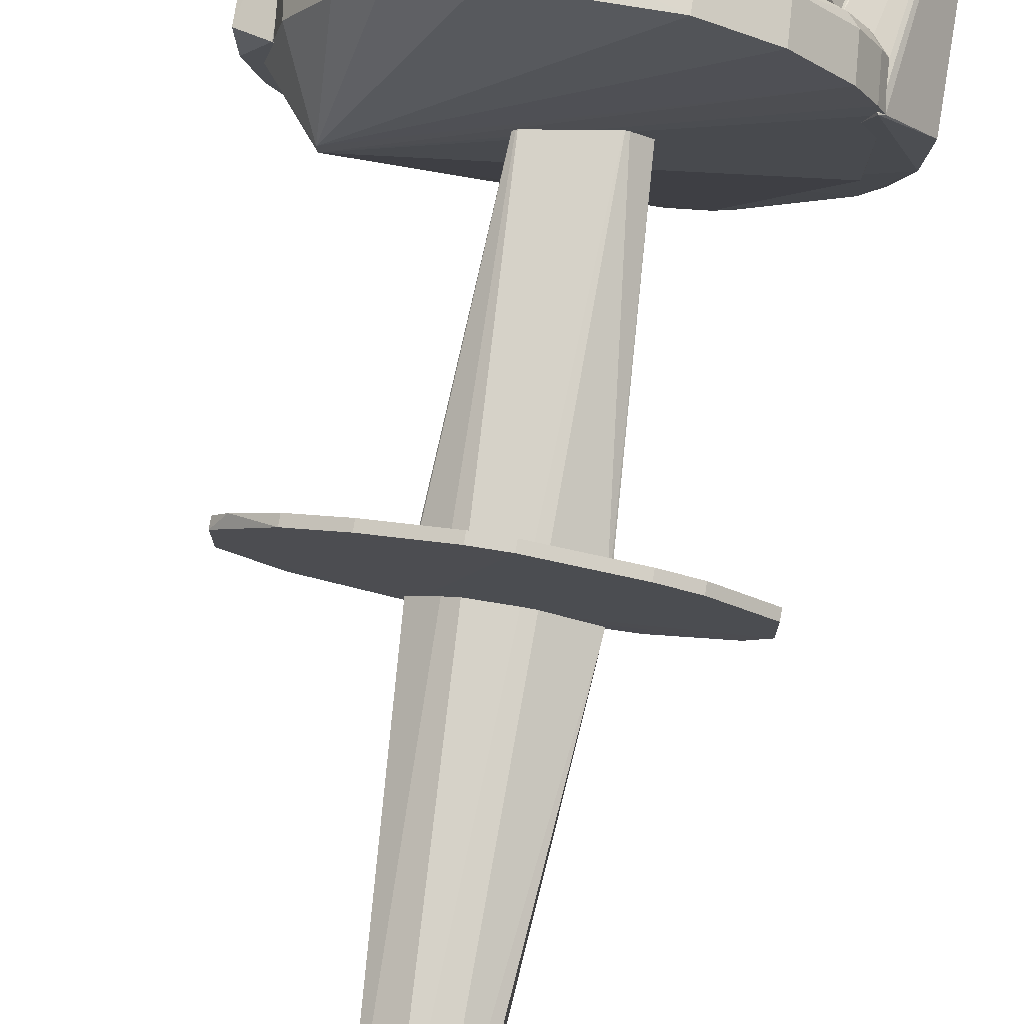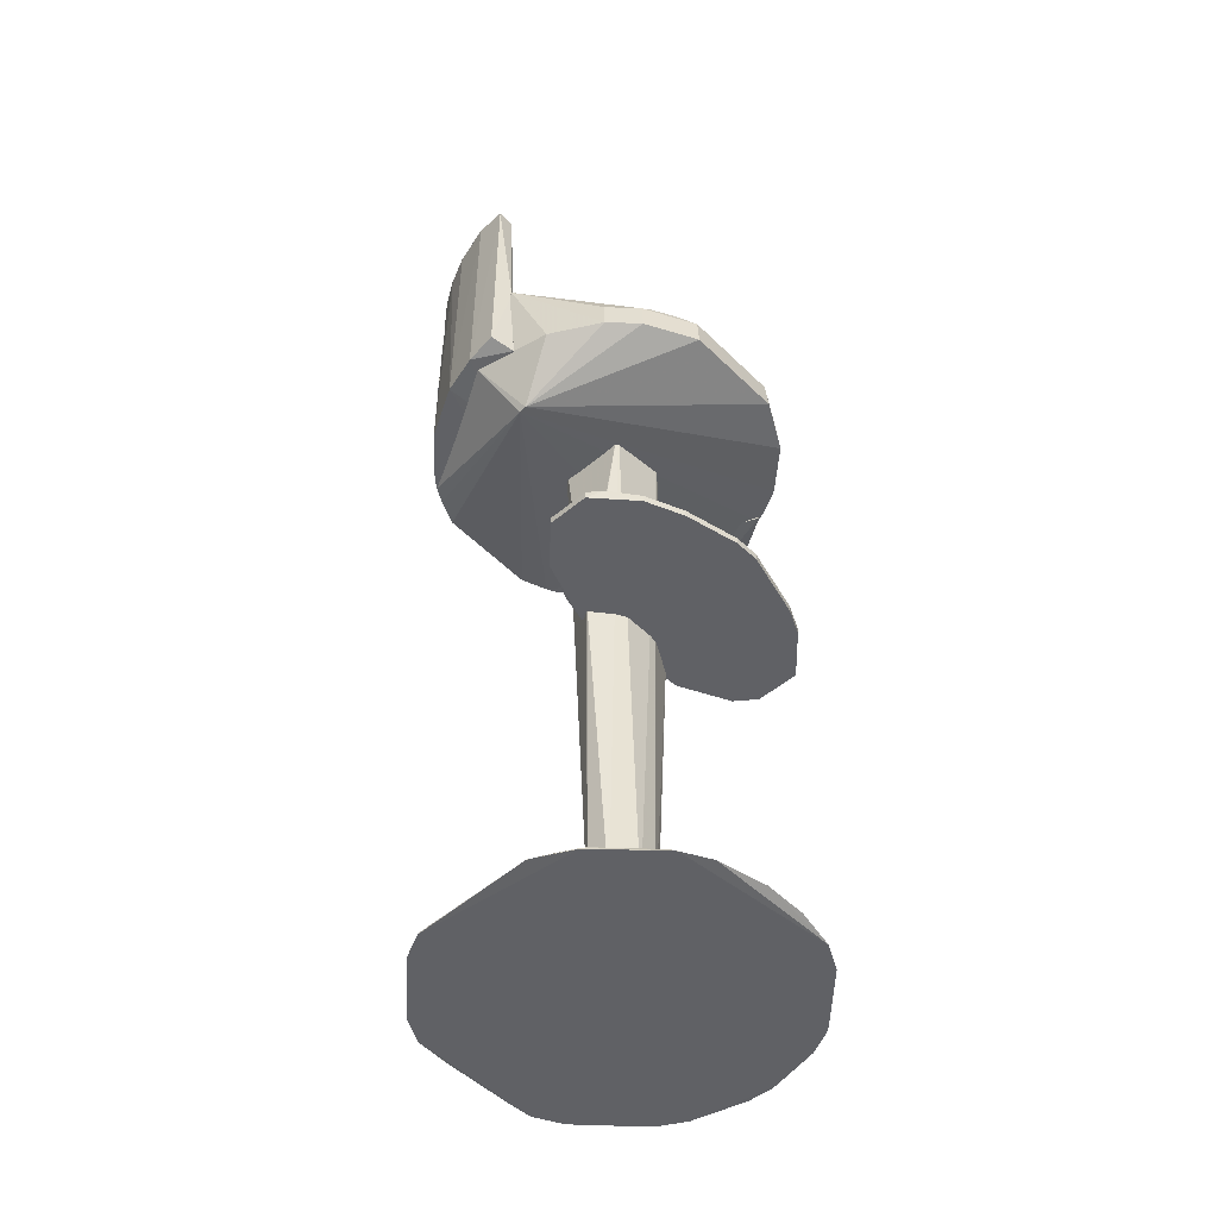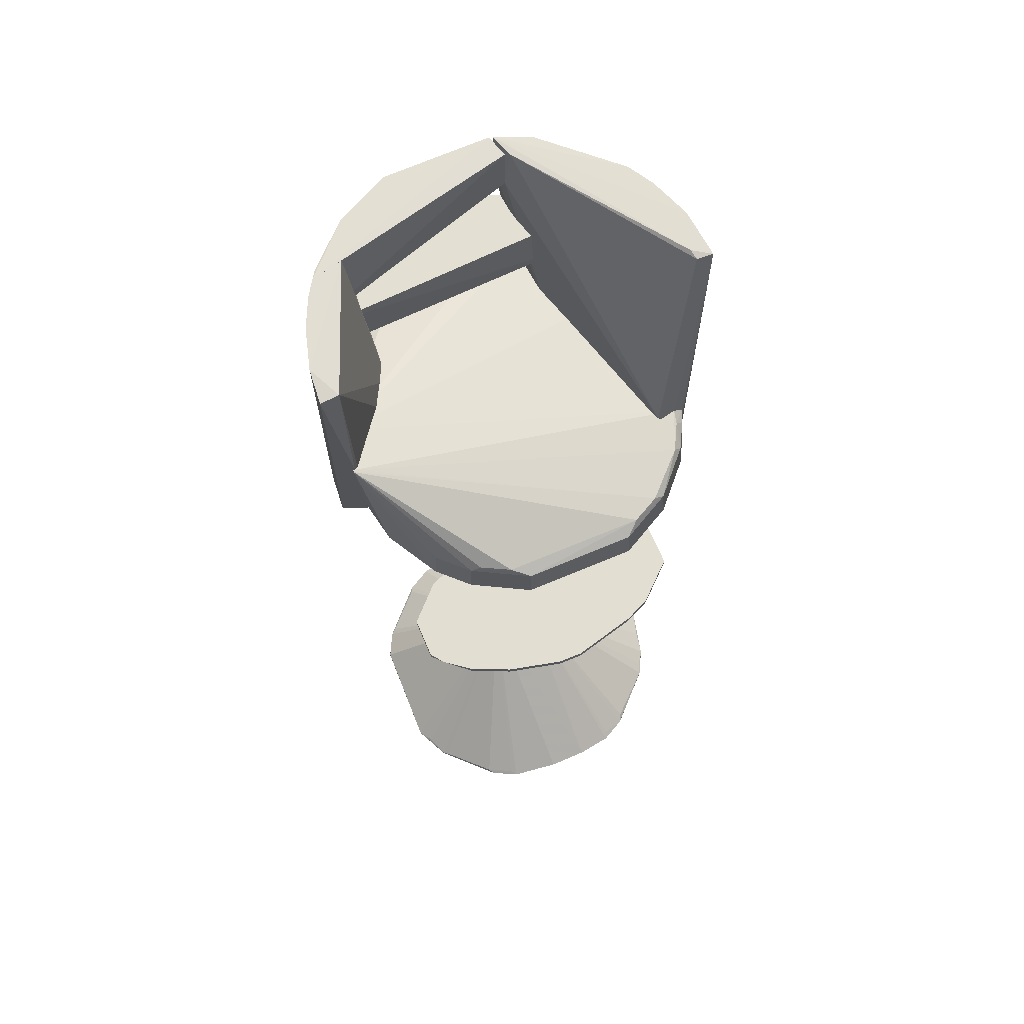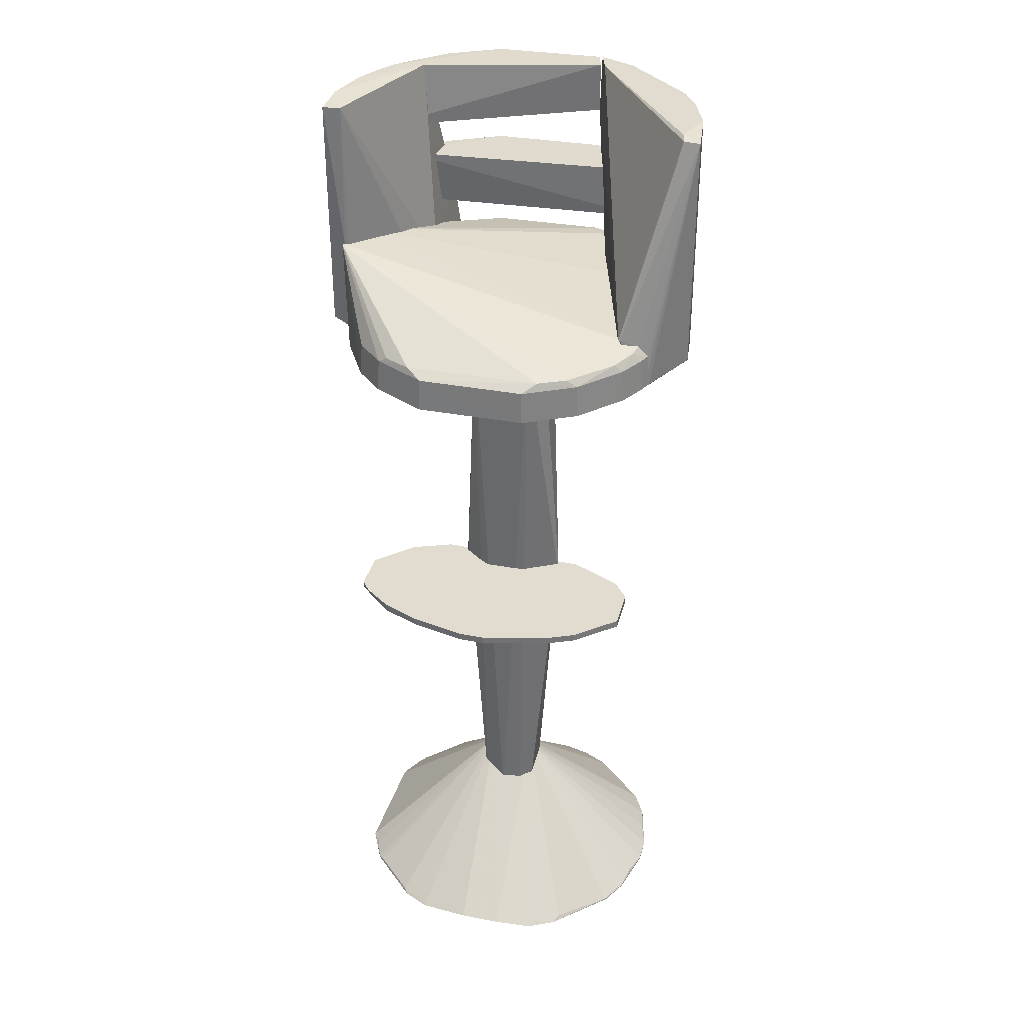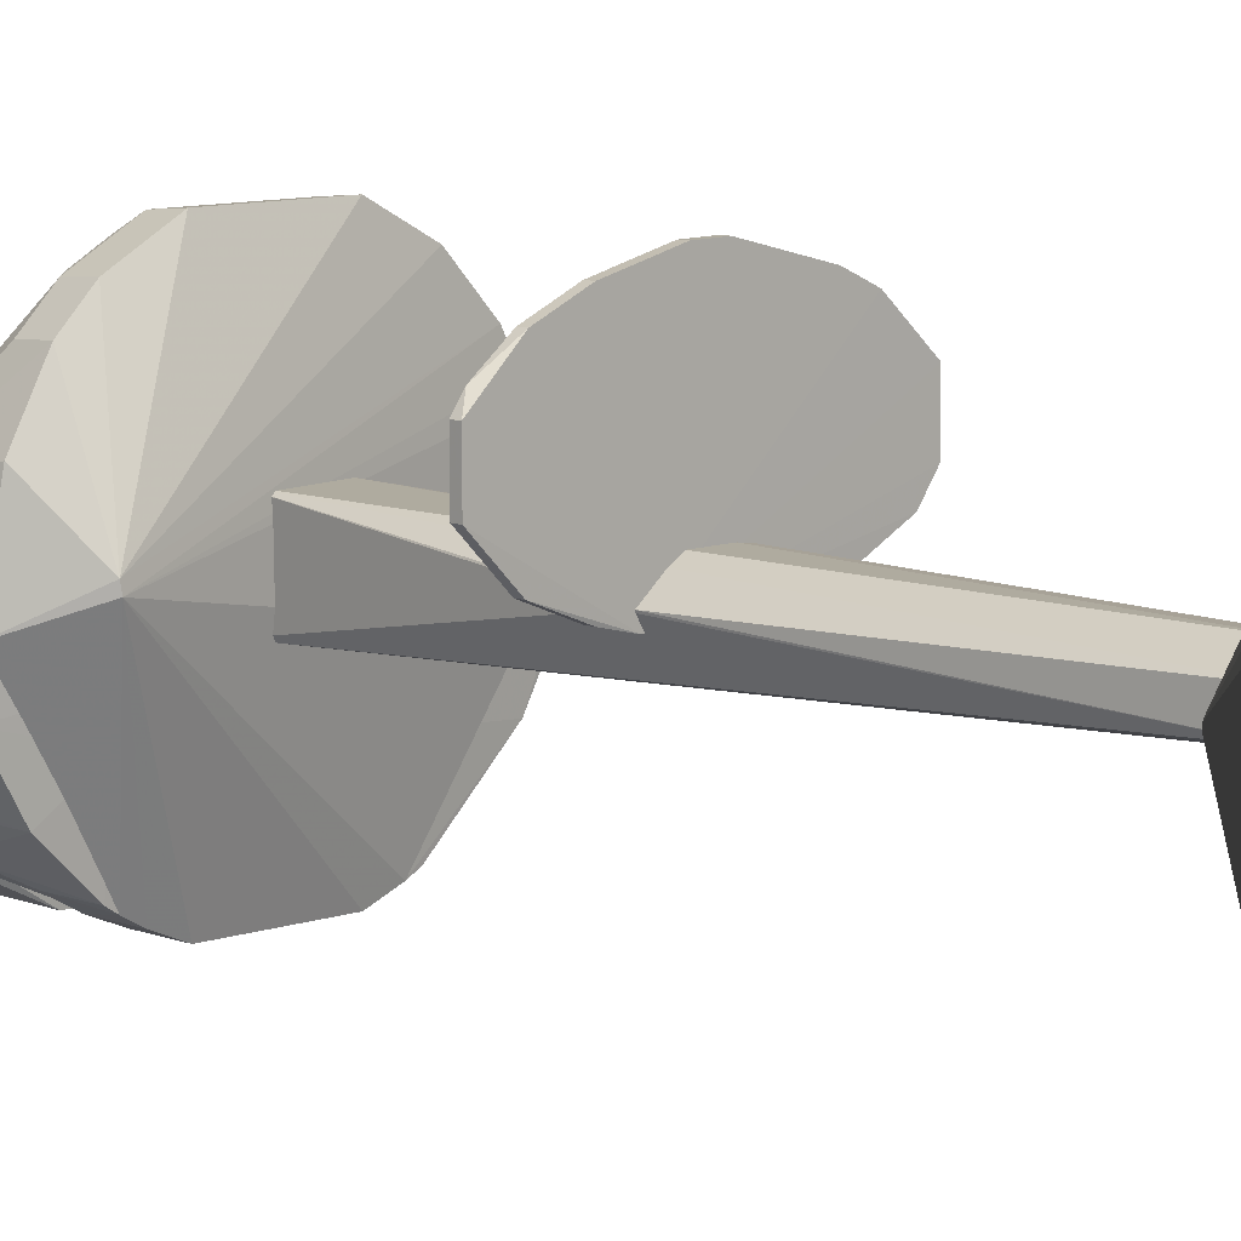
<metadata>
{"format":"obj","ext":"obj","renderer":"f3d","projection":"perspective","resolution":1024,"background":"white","views":[{"elev":77.8,"azim":-170.6,"up":"+Y"},{"elev":-49.4,"azim":132.6,"up":"+Z"},{"elev":67.5,"azim":156.7,"up":"+Z"},{"elev":34.3,"azim":-165.9,"up":"+Z"},{"elev":9.3,"azim":135.6,"up":"+Y"}]}
</metadata>
<code>
o scenes/apartment_0000_coacd/output/Unknown/Kitchen_Chair_03/cvx/Kitchen_Chair_03000
v 0.2293 0.03438 1.047
v 0.2209 -0.01987 1.047
v 0.1766 0.006812 0.8535
v -0.1338 0.1881 0.9197
v -0.1921 0.08623 0.9748
v 0.07006 0.222 0.9197
v 0.2293 -0.02178 0.9218
v 0.2265 0.03209 1.047
v -0.1025 -0.2144 0.9234
v -0.0678 0.2228 0.9197
v 0.1723 0.1503 0.9199
v 0.2199 -0.02401 1.047
v -0.1183 0.187 0.9698
v -0.2042 -0.05943 0.9164
v 0.1281 -0.1998 0.9227
v 0.1777 0.01758 0.8547
v 0.135 0.1824 0.9608
v 0.2094 0.08311 0.9197
v -0.1026 -0.2146 0.9858
v -0.1703 0.136 0.9708
v 0.06868 0.2187 0.9608
v -0.06696 0.2194 0.9608
v -0.2086 0.08522 0.9197
v 0.07259 -0.2267 0.9227
v 0.1282 -0.1999 0.9866
v -0.1835 0.1351 0.9197
v 0.1373 0.1851 0.9199
v 0.1695 0.1479 0.9608
v -0.1638 -0.09547 0.9804
v -0.2087 -0.06138 0.9337
v -0.1315 0.1853 0.9608
v 0.08927 0.204 0.9693
v -0.08373 0.2051 0.9704
v -0.1986 0.09995 0.9608
v -0.06715 -0.2286 0.9241
v 0.1072 -0.2119 0.9227
v 0.07271 -0.2271 0.9853
v -0.2019 0.1013 0.9197
v -0.2053 0.08385 0.9608
v -0.1804 0.1332 0.9608
v 0.1234 0.1855 0.9684
v -0.1878 0.1033 0.9722
v 0.1074 -0.2123 0.9853
v -0.06715 -0.2286 0.9853
f 7 1 2
f 8 2 1
f 12 8 5
f 12 2 8
f 12 7 2
f 13 8 1
f 14 3 9
f 15 3 7
f 16 10 6
f 16 4 10
f 16 7 3
f 18 11 1
f 18 1 7
f 18 16 11
f 18 7 16
f 20 5 8
f 20 8 13
f 21 6 10
f 22 10 4
f 22 21 10
f 23 3 14
f 25 15 7
f 25 7 12
f 26 16 3
f 26 4 16
f 27 16 6
f 27 11 16
f 27 21 17
f 27 6 21
f 28 17 1
f 28 1 11
f 28 27 17
f 28 11 27
f 29 19 12
f 29 12 5
f 30 14 9
f 30 9 19
f 30 19 29
f 30 23 14
f 31 20 13
f 31 22 4
f 32 17 21
f 33 13 1
f 33 1 32
f 33 32 21
f 33 21 22
f 33 31 13
f 33 22 31
f 35 9 3
f 35 3 24
f 35 19 9
f 36 24 3
f 36 3 15
f 37 35 24
f 38 26 3
f 38 3 23
f 38 34 26
f 38 23 34
f 39 30 29
f 39 29 5
f 39 34 23
f 39 23 30
f 40 20 31
f 40 26 34
f 40 31 4
f 40 4 26
f 41 32 1
f 41 1 17
f 41 17 32
f 42 5 20
f 42 40 34
f 42 20 40
f 42 39 5
f 42 34 39
f 43 36 15
f 43 15 25
f 43 25 12
f 43 12 37
f 43 37 24
f 43 24 36
f 44 37 12
f 44 12 19
f 44 19 35
f 44 35 37
o scenes/apartment_0000_coacd/output/Unknown/Kitchen_Chair_03/cvx/Kitchen_Chair_03001
v -0.2251 0.01167 1.244
v -0.07152 -0.2257 1.245
v -0.166 0.09105 0.9833
v -0.2033 0.09083 0.9168
v -0.2057 -0.1229 0.9241
v -0.2492 0.02422 1.238
v -0.08124 -0.1954 1.244
v -0.1025 -0.2144 0.9234
v -0.228 0.02336 1.239
v -0.1921 0.08623 0.9748
v -0.2492 0.02441 0.9283
v -0.2053 -0.1226 1.244
v -0.07517 -0.1986 1.179
v -0.1102 -0.1161 0.9163
v -0.168 0.09185 0.983
v -0.2053 0.08385 0.9608
v -0.2086 0.08522 0.9197
v -0.2425 -0.0364 0.9227
v -0.2425 -0.0364 1.244
v -0.1174 -0.2067 1.244
v -0.07125 -0.2249 1.179
v -0.2243 -0.08945 0.9241
v -0.1176 -0.2071 0.9241
v -0.2239 -0.08927 1.244
f 51 45 46
f 53 50 45
f 53 51 47
f 53 45 51
f 57 51 46
f 57 47 51
f 58 52 49
f 58 48 47
f 58 47 57
f 59 53 47
f 59 50 53
f 59 54 50
f 59 47 48
f 59 48 54
f 60 54 48
f 60 48 50
f 60 50 54
f 61 55 50
f 61 50 48
f 61 48 55
f 62 55 48
f 62 50 55
f 62 58 49
f 62 48 58
f 63 46 45
f 63 45 50
f 63 50 62
f 64 52 46
f 64 46 56
f 64 56 49
f 65 57 46
f 65 46 52
f 65 58 57
f 65 52 58
f 66 63 62
f 66 62 49
f 67 64 49
f 67 49 52
f 67 52 64
f 68 63 66
f 68 56 46
f 68 46 63
f 68 66 49
f 68 49 56
o scenes/apartment_0000_coacd/output/Unknown/Kitchen_Chair_03/cvx/Kitchen_Chair_03002
v 0.02972 0.002566 0.1792
v 0.2073 -0.06857 0.002483
v 0.08751 0.2204 0.001791
v -0.1872 0.1375 0.0009257
v -0.1189 -0.1748 0.0009279
v -0.08253 0.2229 0.0009255
v 0.2118 0.08587 0.001792
v 0.08826 -0.1904 0.002485
v -0.2118 -0.03811 0.006005
v 0.0212 0.2308 0.006393
v -0.02852 0.0002035 0.1792
v 0.1814 0.1407 0.004545
v 0.1226 0.2019 0.001077
v 0.2075 -0.06868 0.0009269
v 0.1811 -0.1097 0.005182
v -0.2068 -0.07091 0.000927
v -0.123 0.1946 0.0061
v -0.0326 0.2307 0.005738
v -0.2227 0.03362 0.002482
v 0.03856 -0.1989 0.006419
v 0.1995 0.1052 0.005304
v 0.1884 0.135 0.001204
v 0.1274 0.1947 0.004626
v 0.08837 -0.1907 0.0009286
v 0.1895 -0.1035 0.002045
v 0.1275 -0.1632 0.005556
v -0.2065 -0.0708 0.002483
v -0.08678 0.2134 0.006528
v -0.1178 0.2049 0.0009255
v -0.187 0.1374 0.002481
v -0.223 -0.001706 0.002077
v 0.02516 -0.006271 0.1792
v -0.05141 -0.1984 0.005476
v 0.1885 0.1346 0.002248
v 0.09246 0.2126 0.005646
v 0.1231 -0.172 0.0009284
v -0.1883 -0.1063 0.0009273
v -0.2056 0.1023 0.002481
v -0.223 0.03364 0.0009262
v -0.02217 -0.00926 0.1792
v -0.08351 -0.1929 0.0009282
v 0.1898 -0.1032 0.001466
v -0.188 -0.1061 0.002483
v -0.212 0.06898 0.005664
v -0.1929 0.1221 0.004545
v -0.2231 -0.001357 0.001424
v -0.2059 0.1024 0.0009258
v -0.1035 -0.1805 0.00455
v -0.0834 -0.1927 0.002485
v -0.1937 -0.09075 0.004717
v -0.1188 -0.1745 0.002485
f 75 69 70
f 78 69 71
f 78 71 74
f 81 74 71
f 82 75 70
f 82 74 81
f 86 78 74
f 86 74 79
f 86 79 69
f 86 69 78
f 89 69 75
f 90 82 81
f 90 75 82
f 91 81 71
f 91 69 80
f 91 80 81
f 92 76 88
f 95 79 77
f 96 79 74
f 97 82 72
f 97 74 82
f 97 96 74
f 97 85 79
f 97 79 96
f 98 79 85
f 98 97 72
f 98 85 97
f 99 77 79
f 99 79 87
f 99 95 77
f 99 84 95
f 100 88 76
f 100 94 83
f 100 83 93
f 100 93 70
f 100 70 69
f 102 80 69
f 102 69 89
f 102 89 75
f 102 75 90
f 102 90 81
f 102 81 80
f 103 91 71
f 103 71 69
f 103 69 91
f 104 93 83
f 104 83 94
f 104 76 92
f 104 100 76
f 104 94 100
f 105 84 82
f 105 82 73
f 106 98 72
f 107 82 84
f 108 100 69
f 108 69 79
f 108 101 88
f 108 88 100
f 109 92 88
f 109 88 101
f 109 104 92
f 109 73 82
f 109 82 104
f 110 104 82
f 110 93 104
f 110 82 70
f 110 70 93
f 111 95 84
f 111 84 105
f 111 108 79
f 112 106 87
f 112 87 79
f 112 79 106
f 113 106 79
f 113 79 98
f 113 98 106
f 114 107 84
f 114 84 99
f 114 99 87
f 114 87 107
f 115 106 72
f 115 72 82
f 115 82 107
f 115 107 87
f 115 87 106
f 117 109 101
f 117 101 108
f 117 108 116
f 118 111 79
f 118 79 95
f 118 95 111
f 119 108 111
f 119 116 108
f 119 117 116
f 119 73 109
f 119 109 117
f 119 111 105
f 119 105 73
o scenes/apartment_0000_coacd/output/Unknown/Kitchen_Chair_03/cvx/Kitchen_Chair_03003
v 0.04071 0.05362 0.9163
v 0.04071 -0.04069 0.9163
v 0.03394 -0.0004916 0.1179
v -0.03703 0.03614 0.1062
v -0.0536 0.0159 0.9163
v -0.02751 -0.01468 0.1145
v 0.00266 0.04786 0.1188
v 0.06285 0.02051 0.5606
v -0.04021 0.01677 0.9185
v -0.03474 0.05362 0.9163
v 0.02516 -0.006271 0.1792
v -0.03958 -0.005157 0.1072
v -0.03474 -0.04069 0.9163
v 0.03275 0.02991 0.1165
v 0.02193 -0.02197 0.9185
v -0.07572 0.02459 0.5483
v -0.0237 0.04472 0.112
v -0.0536 0.03476 0.9163
v -0.0536 -0.02183 0.9163
v 0.06252 0.02187 0.5496
v -0.07607 0.0235 0.5616
v -0.06949 0.008763 0.5496
f 127 120 121
f 127 121 122
f 129 120 126
f 129 128 120
f 130 125 122
f 130 122 121
f 130 121 125
f 131 122 125
f 132 125 121
f 132 131 125
f 133 131 123
f 133 122 131
f 133 126 120
f 134 121 120
f 134 120 128
f 134 132 121
f 134 128 132
f 135 123 131
f 136 129 126
f 136 135 129
f 136 123 135
f 136 133 123
f 136 126 133
f 137 128 129
f 137 129 135
f 138 132 128
f 138 131 132
f 138 137 124
f 138 128 137
f 139 127 122
f 139 122 133
f 139 133 120
f 139 120 127
f 140 137 135
f 140 124 137
f 140 138 124
f 140 135 131
f 141 140 131
f 141 131 138
f 141 138 140
o scenes/apartment_0000_coacd/output/Unknown/Kitchen_Chair_03/cvx/Kitchen_Chair_03004
v 0.1771 0.1539 0.5592
v 0.1892 0.08153 0.5592
v 0.1893 0.1368 0.5496
v -0.1879 0.1391 0.5496
v -0.1881 0.08008 0.5592
v -0.01359 0.2223 0.5496
v 0.1893 0.1368 0.5592
v 0.05796 0.007635 0.5482
v 0.09114 0.2041 0.5496
v -0.01359 0.2223 0.5592
v 0.1892 0.08153 0.5496
v 0.09107 0.01548 0.5592
v -0.1681 0.05314 0.5496
v -0.1364 0.185 0.5496
v 0.1407 0.1824 0.5496
v 0.01944 0.2217 0.5496
v 0.09114 0.2041 0.5592
v 0.1435 0.0361 0.5496
v -0.1881 0.08008 0.5496
v -0.1019 0.01957 0.5592
v -0.1019 0.2005 0.5592
v 0.01943 0.2217 0.5592
v 0.1407 0.1824 0.5592
v 0.1435 0.0361 0.5592
v 0.09107 0.01548 0.5496
v -0.1681 0.05314 0.5592
v -0.1019 0.01957 0.5496
v -0.1019 0.2005 0.5496
v -0.1364 0.185 0.5592
v -0.1879 0.1391 0.5592
f 148 144 142
f 152 149 144
f 152 148 143
f 152 144 148
f 153 143 148
f 155 149 145
f 156 142 144
f 156 144 149
f 156 149 150
f 157 150 149
f 157 149 147
f 159 152 143
f 159 149 152
f 160 146 145
f 160 145 149
f 160 149 154
f 161 153 151
f 161 149 153
f 162 151 147
f 163 157 147
f 163 147 151
f 163 158 150
f 163 150 157
f 164 142 156
f 164 156 150
f 164 150 158
f 164 158 163
f 164 163 151
f 164 151 153
f 164 153 148
f 164 148 142
f 165 159 143
f 165 143 153
f 165 153 159
f 166 159 153
f 166 153 149
f 166 149 159
f 167 161 146
f 167 160 154
f 167 146 160
f 168 154 149
f 168 149 161
f 168 167 154
f 168 161 167
f 169 162 147
f 169 155 162
f 169 147 149
f 169 149 155
f 170 162 155
f 170 151 162
f 171 145 146
f 171 146 161
f 171 161 151
f 171 151 170
f 171 170 155
f 171 155 145
o scenes/apartment_0000_coacd/output/Unknown/Kitchen_Chair_03/cvx/Kitchen_Chair_03005
v 0.1916 -0.135 1.115
v 0.1955 -0.1377 1.047
v -0.1468 -0.1527 1.047
v -0.1486 -0.1545 1.115
v 0.07262 -0.2268 1.114
v 0.1397 -0.1924 1.114
v 0.07263 -0.2268 1.053
v 0.1778 -0.1586 1.114
v 0.178 -0.1589 1.047
v 0.1398 -0.1925 1.053
v -0.06706 -0.2283 1.114
v -0.06706 -0.2283 1.053
v -0.1373 -0.1941 1.053
v -0.1176 -0.207 1.054
v -0.1373 -0.1941 1.114
v -0.1175 -0.2068 1.114
f 172 173 174
f 172 174 175
f 176 172 175
f 177 172 176
f 179 173 172
f 179 172 177
f 180 174 173
f 180 179 177
f 180 173 179
f 181 177 176
f 181 176 178
f 181 180 177
f 181 178 180
f 182 178 176
f 182 176 175
f 183 180 178
f 183 174 180
f 183 178 182
f 184 175 174
f 184 174 183
f 185 184 183
f 185 183 182
f 186 175 184
f 186 184 185
f 187 182 175
f 187 175 186
f 187 186 185
f 187 185 182
o scenes/apartment_0000_coacd/output/Unknown/Kitchen_Chair_03/cvx/Kitchen_Chair_03006
v 0.2504 0.02375 1.238
v 0.2464 -0.01881 1.244
v 0.2466 -0.01883 0.9227
v 0.2196 0.03399 0.9197
v 0.135 -0.09728 0.9836
v 0.2504 0.02375 0.929
v 0.1596 -0.1408 1.244
v 0.2263 0.02253 1.239
v 0.1281 -0.1998 0.9227
v 0.2265 0.03209 1.047
v 0.1539 -0.05955 0.9836
v 0.135 -0.09728 0.9163
v 0.1282 -0.1999 0.9866
v 0.1539 -0.05955 0.9163
v 0.1935 -0.1397 0.9227
v 0.135 -0.1916 1.051
v 0.1397 -0.1923 0.9227
v 0.2317 -0.07123 0.9227
v 0.2009 -0.1284 1.244
v 0.1399 -0.1927 0.9853
v 0.2312 -0.07102 1.244
v 0.2139 -0.1078 1.244
v 0.1596 -0.1768 1.047
v 0.1936 -0.1397 1.114
f 188 189 190
f 193 188 190
f 193 190 191
f 195 192 194
f 195 194 189
f 195 189 188
f 197 193 191
f 197 188 193
f 197 195 188
f 197 191 195
f 198 195 191
f 198 192 195
f 199 196 192
f 200 192 196
f 201 191 190
f 201 198 191
f 201 199 192
f 201 192 198
f 203 194 192
f 203 192 200
f 204 196 199
f 204 199 202
f 205 190 189
f 205 201 190
f 205 202 199
f 205 199 201
f 206 194 203
f 207 200 196
f 207 196 204
f 208 189 194
f 208 194 206
f 208 205 189
f 209 206 202
f 209 202 205
f 209 208 206
f 209 205 208
f 210 207 204
f 210 204 202
f 210 206 203
f 210 203 200
f 210 200 207
f 211 210 202
f 211 202 206
f 211 206 210
o scenes/apartment_0000_coacd/output/Unknown/Kitchen_Chair_03/cvx/Kitchen_Chair_03007
v 0.2009 -0.1284 1.244
v 0.1936 -0.1397 1.243
v 0.2085 -0.1162 1.16
v -0.07517 -0.1986 1.179
v -0.07488 -0.1978 1.244
v 0.07271 -0.2271 1.181
v 0.1936 -0.1397 1.18
v 0.07264 -0.2268 1.243
v -0.06706 -0.2283 1.18
v 0.1397 -0.1924 1.18
v 0.1399 -0.1926 1.243
v -0.06724 -0.2281 1.244
v 0.05481 -0.2306 1.179
v 0.1071 -0.2117 1.18
f 216 212 214
f 216 214 215
f 218 212 213
f 218 214 212
f 220 215 214
f 221 214 218
f 222 213 212
f 222 212 219
f 222 221 218
f 222 218 213
f 223 219 212
f 223 212 216
f 223 216 215
f 223 215 220
f 224 220 214
f 224 223 220
f 224 217 219
f 224 219 223
f 225 214 221
f 225 224 214
f 225 217 224
f 225 221 222
f 225 222 219
f 225 219 217

</code>
